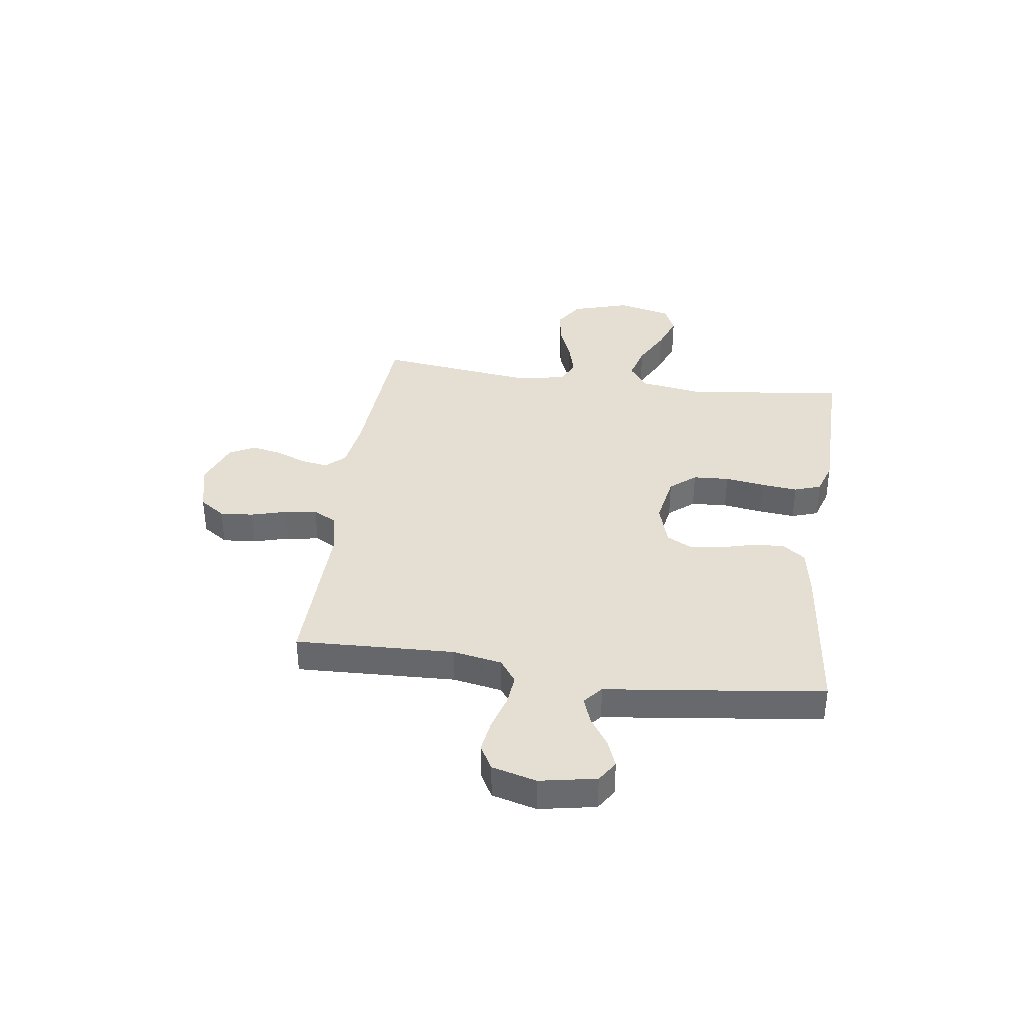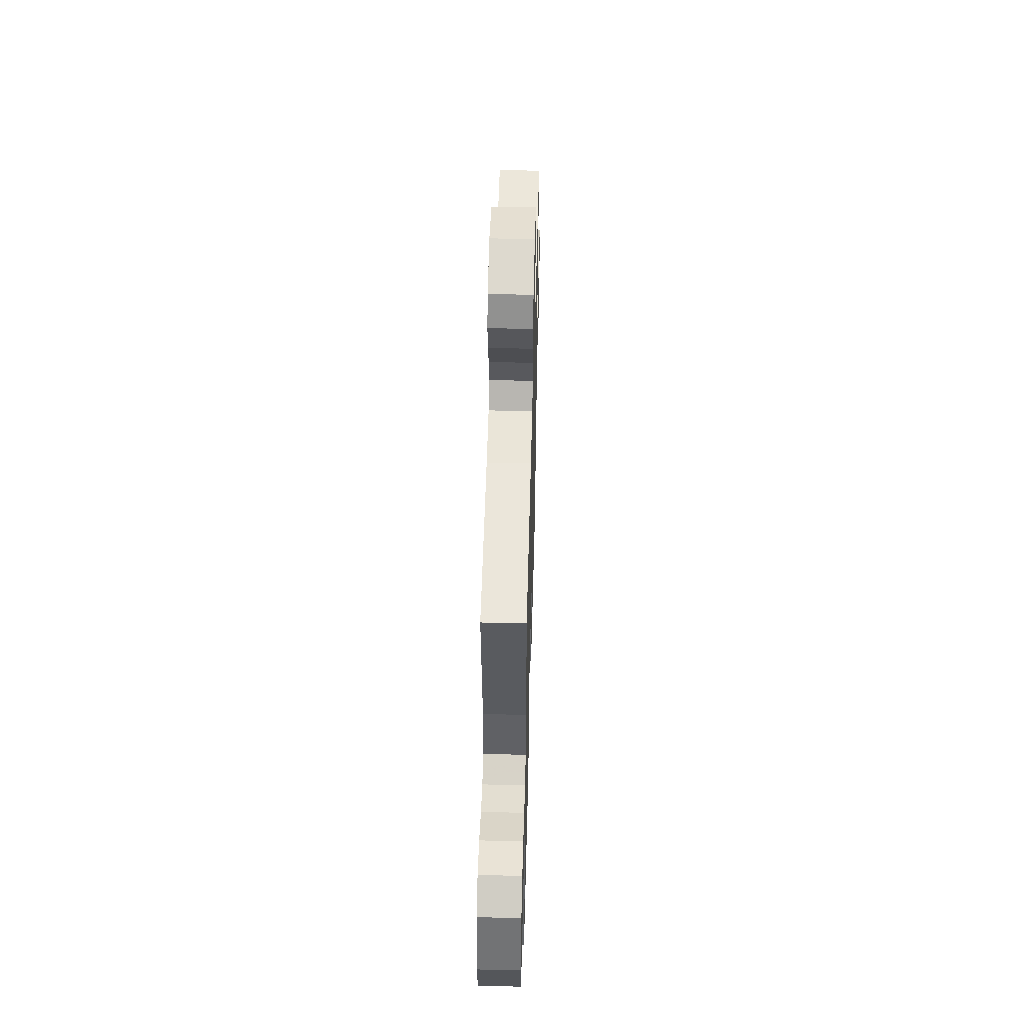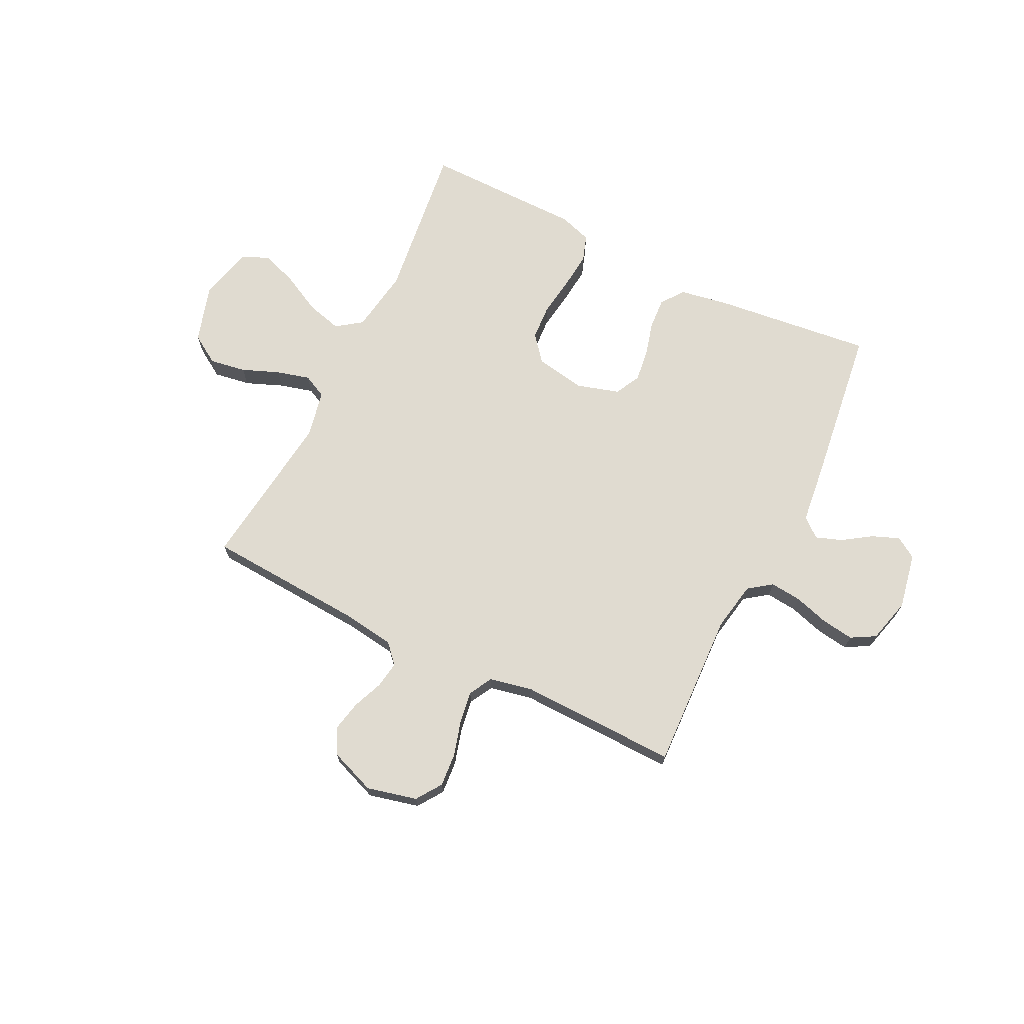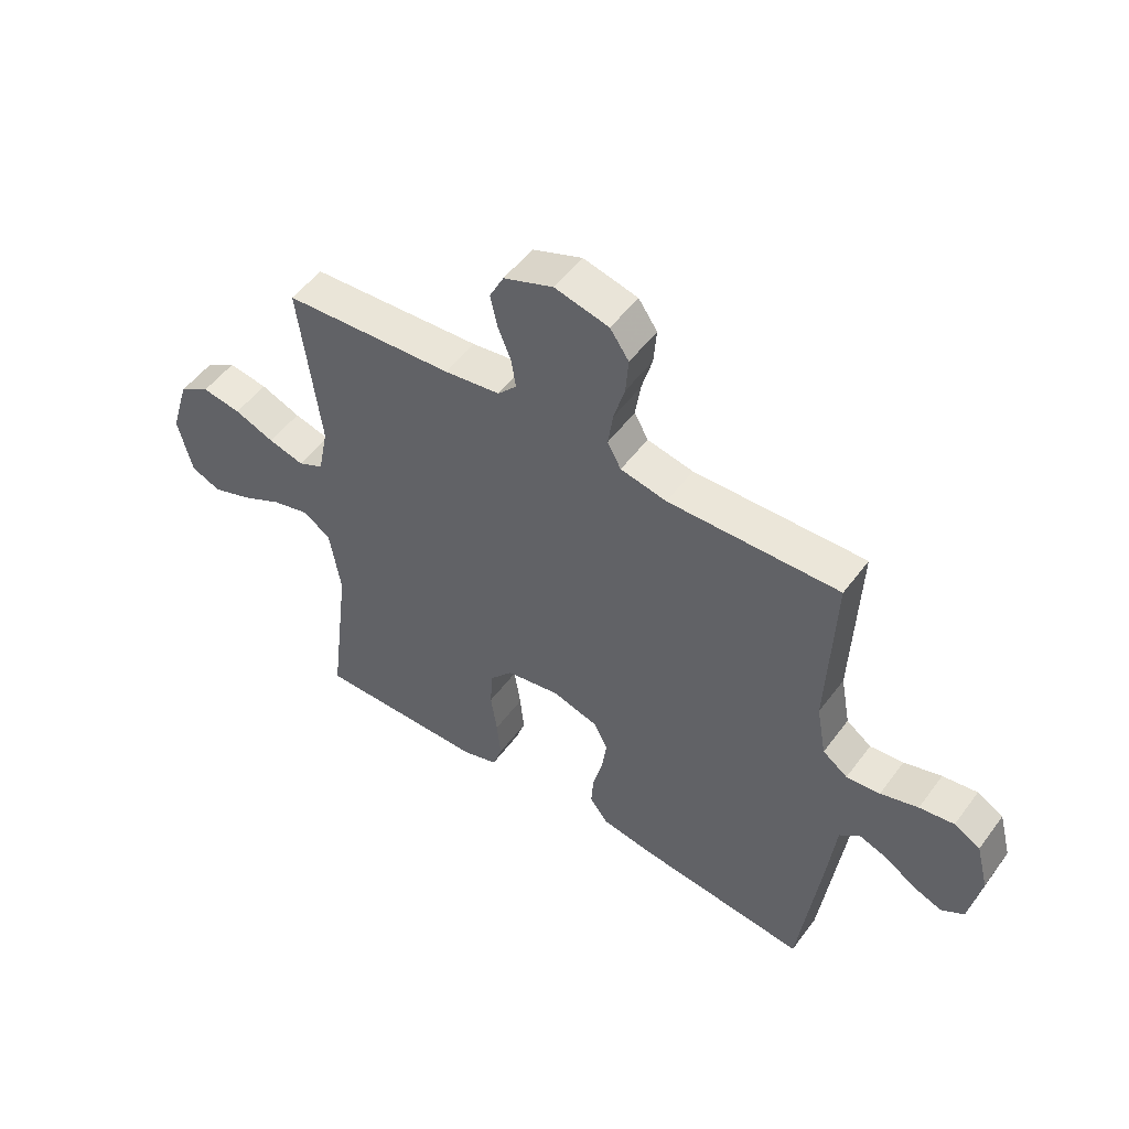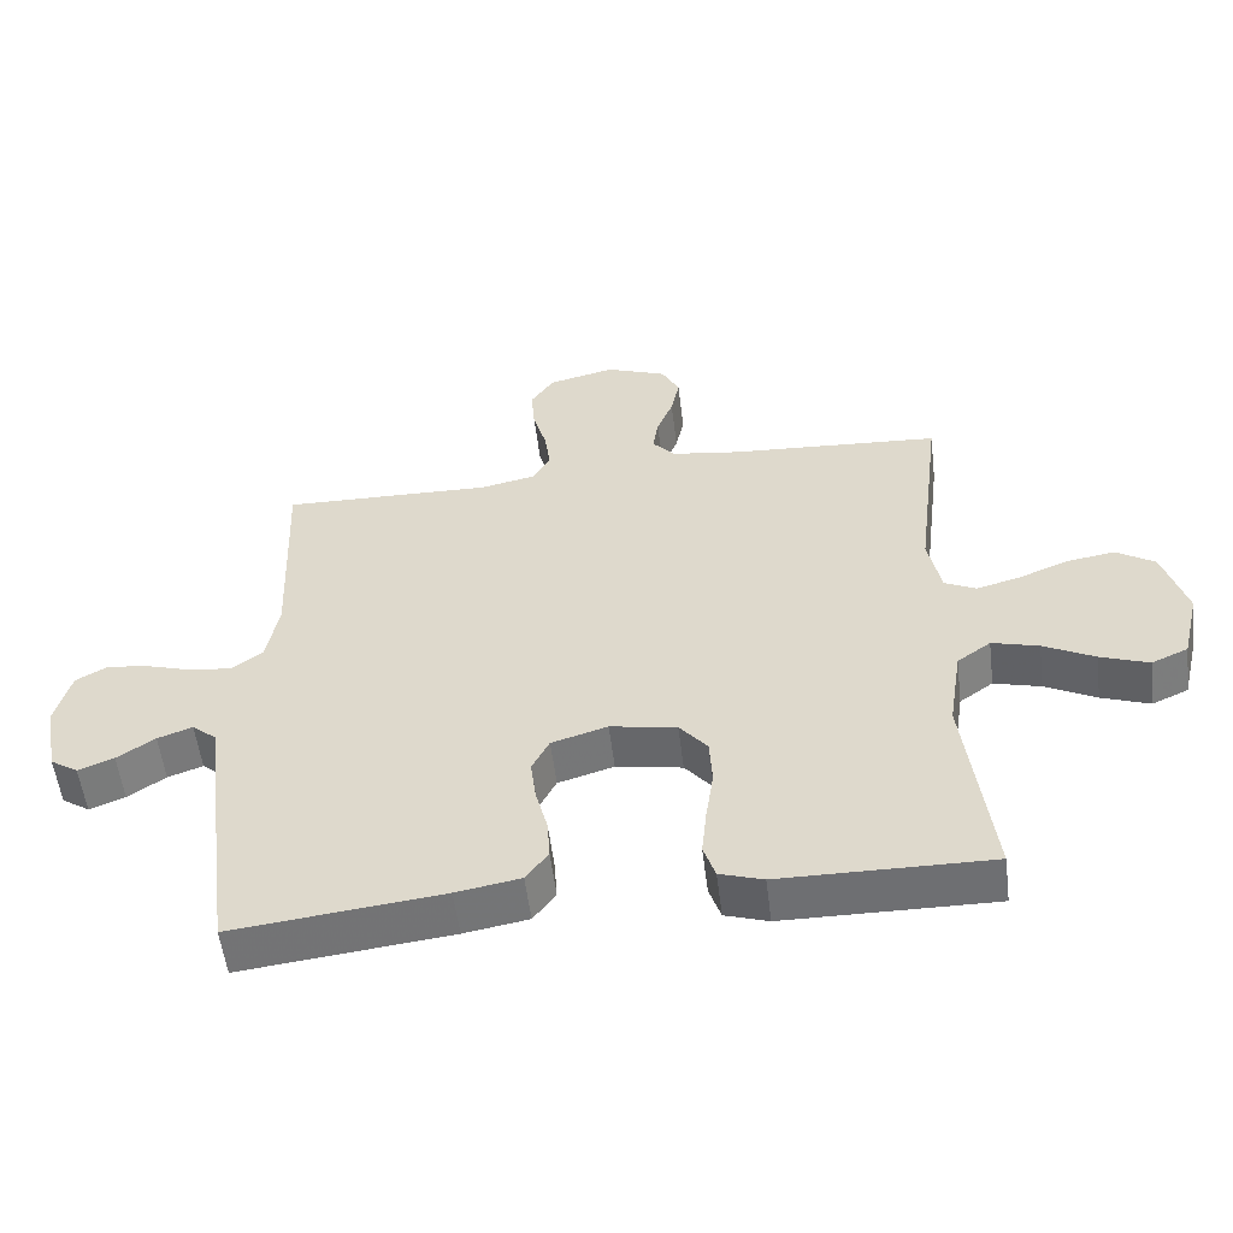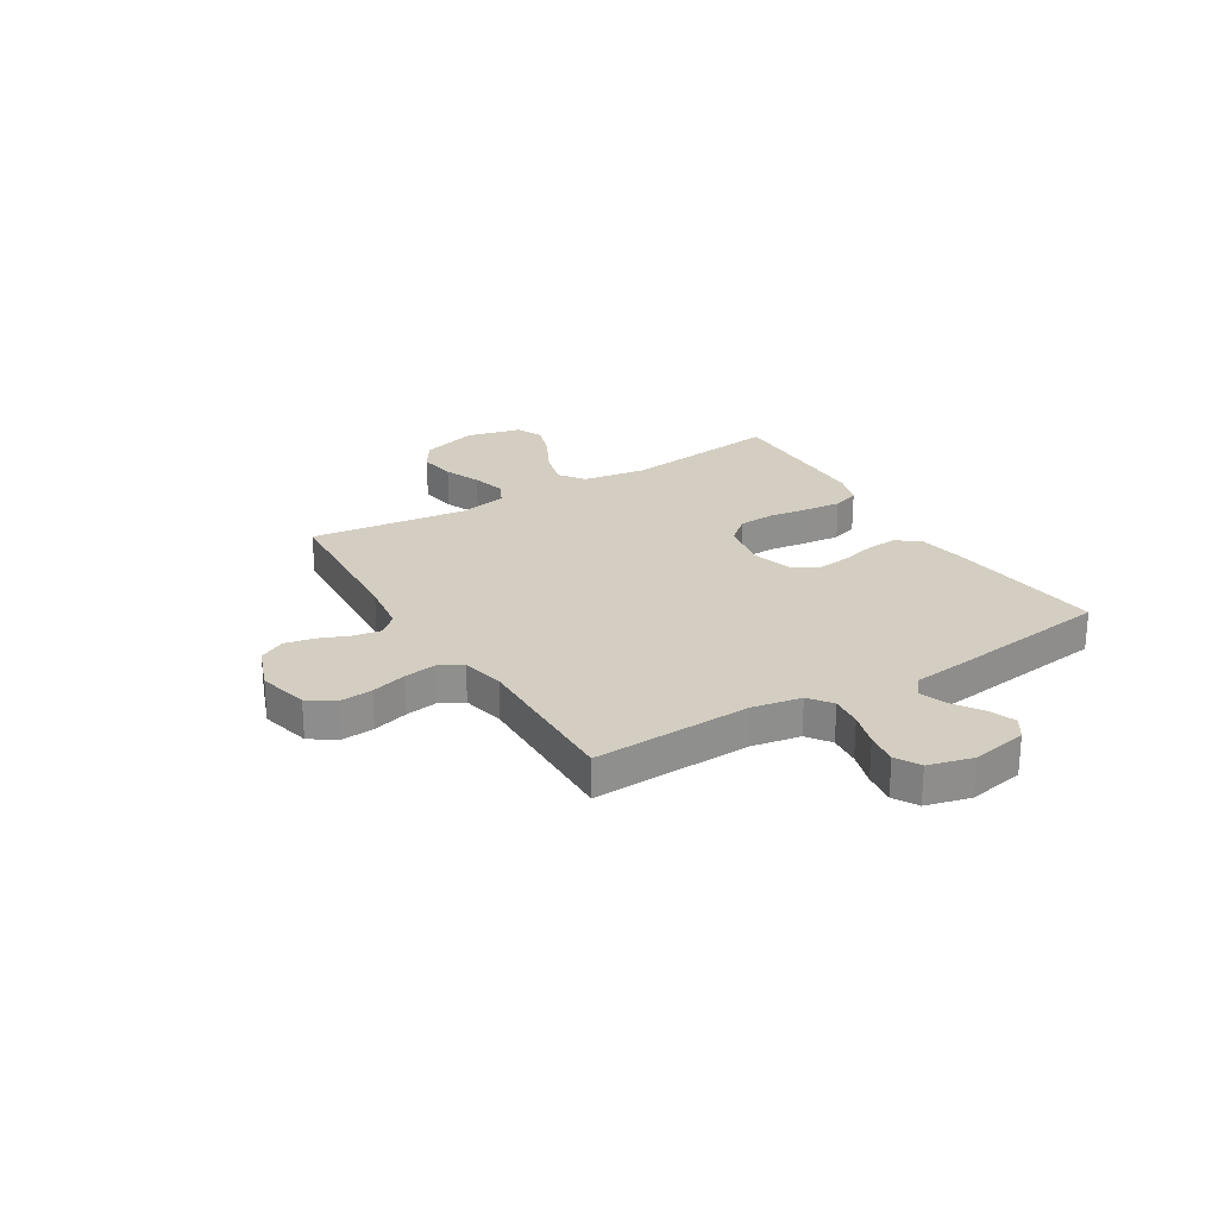
<metadata>
{"format":"obj","ext":"obj","renderer":"f3d","projection":"perspective","resolution":1024,"background":"white","views":[{"elev":37.1,"azim":98.0,"up":"+Y"},{"elev":50.9,"azim":-88.5,"up":"+Z"},{"elev":69.9,"azim":26.2,"up":"+Y"},{"elev":51.6,"azim":35.4,"up":"+Z"},{"elev":-54.8,"azim":-173.0,"up":"+Z"},{"elev":25.0,"azim":58.5,"up":"+Y"}]}
</metadata>
<code>
v 0.5 0.07 -0.5
v 0.2 0.07 -0.466
v 0.108 0.07 -0.45
v 0.076 0.07 -0.407
v 0.08 0.07 -0.348
v 0.097 0.07 -0.284
v 0.105 0.07 -0.222
v 0.08 0.07 -0.174
v 0 0.07 -0.15
v -0.095 0.07 -0.167
v -0.135 0.07 -0.215
v -0.139 0.07 -0.283
v -0.128 0.07 -0.358
v -0.121 0.07 -0.427
v -0.138 0.07 -0.477
v -0.2 0.07 -0.497
v -0.5 0.07 -0.5
v -0.463 0.07 -0.2
v -0.482 0.07 -0.079
v -0.53 0.07 -0.045
v -0.597 0.07 -0.063
v -0.67 0.07 -0.101
v -0.739 0.07 -0.126
v -0.791 0.07 -0.103
v -0.816 0.07 0
v -0.783 0.07 0.109
v -0.728 0.07 0.144
v -0.659 0.07 0.133
v -0.589 0.07 0.105
v -0.526 0.07 0.088
v -0.481 0.07 0.11
v -0.463 0.07 0.2
v -0.5 0.07 0.5
v -0.2 0.07 0.519
v -0.102 0.07 0.533
v -0.069 0.07 0.569
v -0.077 0.07 0.62
v -0.1 0.07 0.677
v -0.112 0.07 0.734
v -0.087 0.07 0.783
v 0 0.07 0.816
v 0.095 0.07 0.793
v 0.128 0.07 0.745
v 0.123 0.07 0.682
v 0.104 0.07 0.615
v 0.095 0.07 0.554
v 0.119 0.07 0.51
v 0.2 0.07 0.493
v 0.5 0.07 0.5
v 0.488 0.07 0.2
v 0.505 0.07 0.107
v 0.549 0.07 0.075
v 0.608 0.07 0.081
v 0.674 0.07 0.101
v 0.735 0.07 0.11
v 0.781 0.07 0.084
v 0.803 0.07 0
v 0.783 0.07 -0.106
v 0.743 0.07 -0.132
v 0.692 0.07 -0.112
v 0.638 0.07 -0.076
v 0.588 0.07 -0.058
v 0.552 0.07 -0.088
v 0.539 0.07 -0.2
v 0.5 0 -0.5
v 0.2 0 -0.466
v 0.108 0 -0.45
v 0.076 0 -0.407
v 0.08 0 -0.348
v 0.097 0 -0.284
v 0.105 0 -0.222
v 0.08 0 -0.174
v 0 0 -0.15
v -0.095 0 -0.167
v -0.135 0 -0.215
v -0.139 0 -0.283
v -0.128 0 -0.358
v -0.121 0 -0.427
v -0.138 0 -0.477
v -0.2 0 -0.497
v -0.5 0 -0.5
v -0.463 0 -0.2
v -0.482 0 -0.079
v -0.53 0 -0.045
v -0.597 0 -0.063
v -0.67 0 -0.101
v -0.739 0 -0.126
v -0.791 0 -0.103
v -0.816 0 0
v -0.783 0 0.109
v -0.728 0 0.144
v -0.659 0 0.133
v -0.589 0 0.105
v -0.526 0 0.088
v -0.481 0 0.11
v -0.463 0 0.2
v -0.5 0 0.5
v -0.2 0 0.519
v -0.102 0 0.533
v -0.069 0 0.569
v -0.077 0 0.62
v -0.1 0 0.677
v -0.112 0 0.734
v -0.087 0 0.783
v 0 0 0.816
v 0.095 0 0.793
v 0.128 0 0.745
v 0.123 0 0.682
v 0.104 0 0.615
v 0.095 0 0.554
v 0.119 0 0.51
v 0.2 0 0.493
v 0.5 0 0.5
v 0.488 0 0.2
v 0.505 0 0.107
v 0.549 0 0.075
v 0.608 0 0.081
v 0.674 0 0.101
v 0.735 0 0.11
v 0.781 0 0.084
v 0.803 0 0
v 0.783 0 -0.106
v 0.743 0 -0.132
v 0.692 0 -0.112
v 0.638 0 -0.076
v 0.588 0 -0.058
v 0.552 0 -0.088
v 0.539 0 -0.2
f 63 64 1 2
f 58 59 60 61
f 58 61 62
f 57 58 62
f 56 57 62
f 53 54 55 56
f 52 53 56 62
f 51 52 62 63
f 48 49 50
f 47 48 50 51
f 42 43 44 45
f 42 45 46
f 41 42 46
f 40 41 46
f 37 38 39 40
f 36 37 40 46
f 35 36 46 47
f 32 33 34
f 31 32 34 35
f 26 27 28 29
f 26 29 30
f 25 26 30
f 24 25 30
f 21 22 23 24
f 20 21 24 30
f 19 20 30 31
f 15 16 17 18
f 12 13 14 15
f 12 15 18 19
f 3 4 5 6
f 3 6 7
f 2 3 7
f 63 2 7
f 51 63 7 8
f 47 51 8 9
f 35 47 9 10
f 31 35 10 11
f 11 12 19 31
f 66 65 128 127
f 125 124 123 122
f 126 125 122
f 126 122 121
f 126 121 120
f 120 119 118 117
f 126 120 117 116
f 127 126 116 115
f 114 113 112
f 115 114 112 111
f 109 108 107 106
f 110 109 106
f 110 106 105
f 110 105 104
f 104 103 102 101
f 110 104 101 100
f 111 110 100 99
f 98 97 96
f 99 98 96 95
f 93 92 91 90
f 94 93 90
f 94 90 89
f 94 89 88
f 88 87 86 85
f 94 88 85 84
f 95 94 84 83
f 82 81 80 79
f 79 78 77 76
f 83 82 79 76
f 70 69 68 67
f 71 70 67
f 71 67 66
f 71 66 127
f 72 71 127 115
f 73 72 115 111
f 74 73 111 99
f 75 74 99 95
f 95 83 76 75
f 1 65 66 2
f 2 66 67 3
f 3 67 68 4
f 4 68 69 5
f 5 69 70 6
f 6 70 71 7
f 7 71 72 8
f 8 72 73 9
f 9 73 74 10
f 10 74 75 11
f 11 75 76 12
f 12 76 77 13
f 13 77 78 14
f 14 78 79 15
f 15 79 80 16
f 16 80 81 17
f 17 81 82 18
f 18 82 83 19
f 19 83 84 20
f 20 84 85 21
f 21 85 86 22
f 22 86 87 23
f 23 87 88 24
f 24 88 89 25
f 25 89 90 26
f 26 90 91 27
f 27 91 92 28
f 28 92 93 29
f 29 93 94 30
f 30 94 95 31
f 31 95 96 32
f 32 96 97 33
f 33 97 98 34
f 34 98 99 35
f 35 99 100 36
f 36 100 101 37
f 37 101 102 38
f 38 102 103 39
f 39 103 104 40
f 40 104 105 41
f 41 105 106 42
f 42 106 107 43
f 43 107 108 44
f 44 108 109 45
f 45 109 110 46
f 46 110 111 47
f 47 111 112 48
f 48 112 113 49
f 49 113 114 50
f 50 114 115 51
f 51 115 116 52
f 52 116 117 53
f 53 117 118 54
f 54 118 119 55
f 55 119 120 56
f 56 120 121 57
f 57 121 122 58
f 58 122 123 59
f 59 123 124 60
f 60 124 125 61
f 61 125 126 62
f 62 126 127 63
f 63 127 128 64
f 64 128 65 1

</code>
